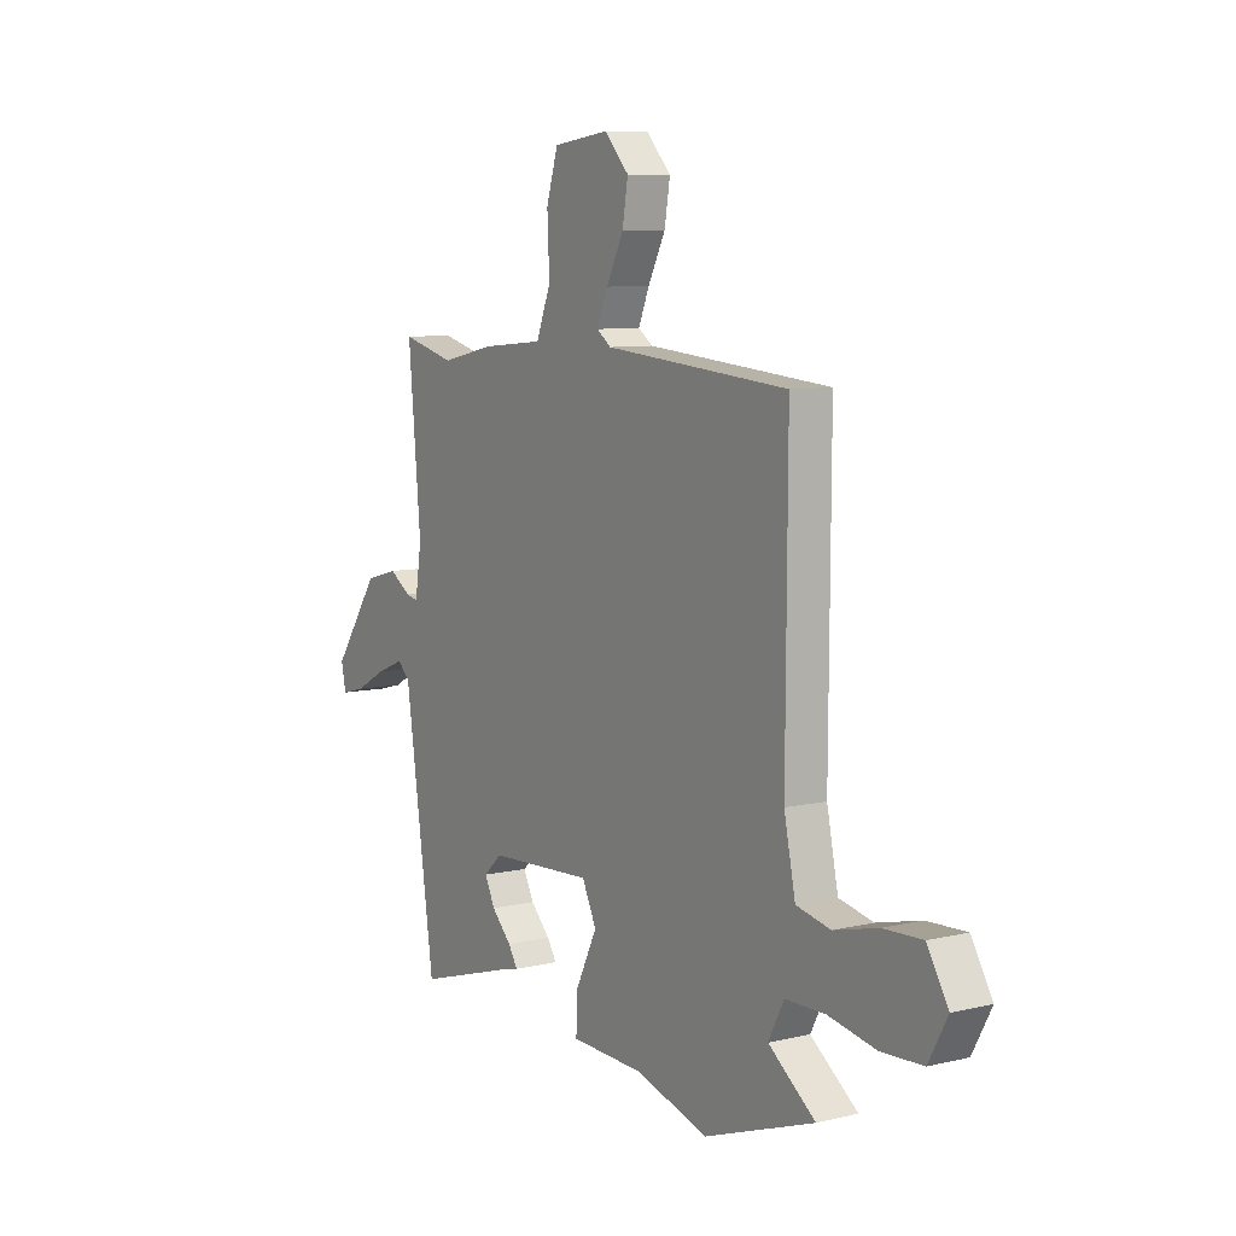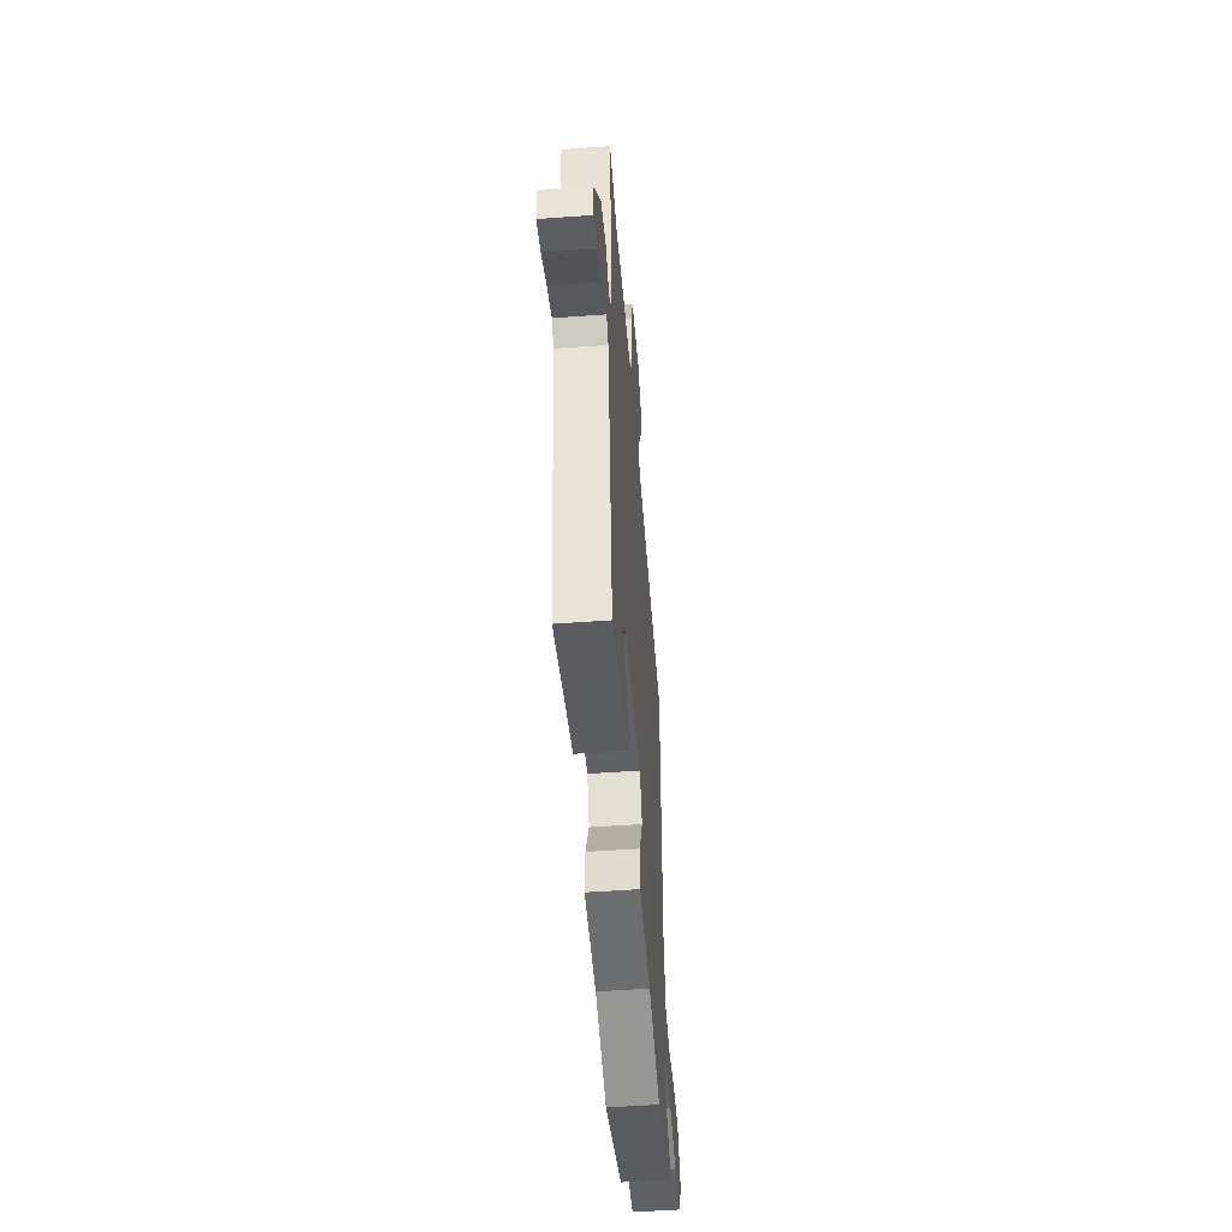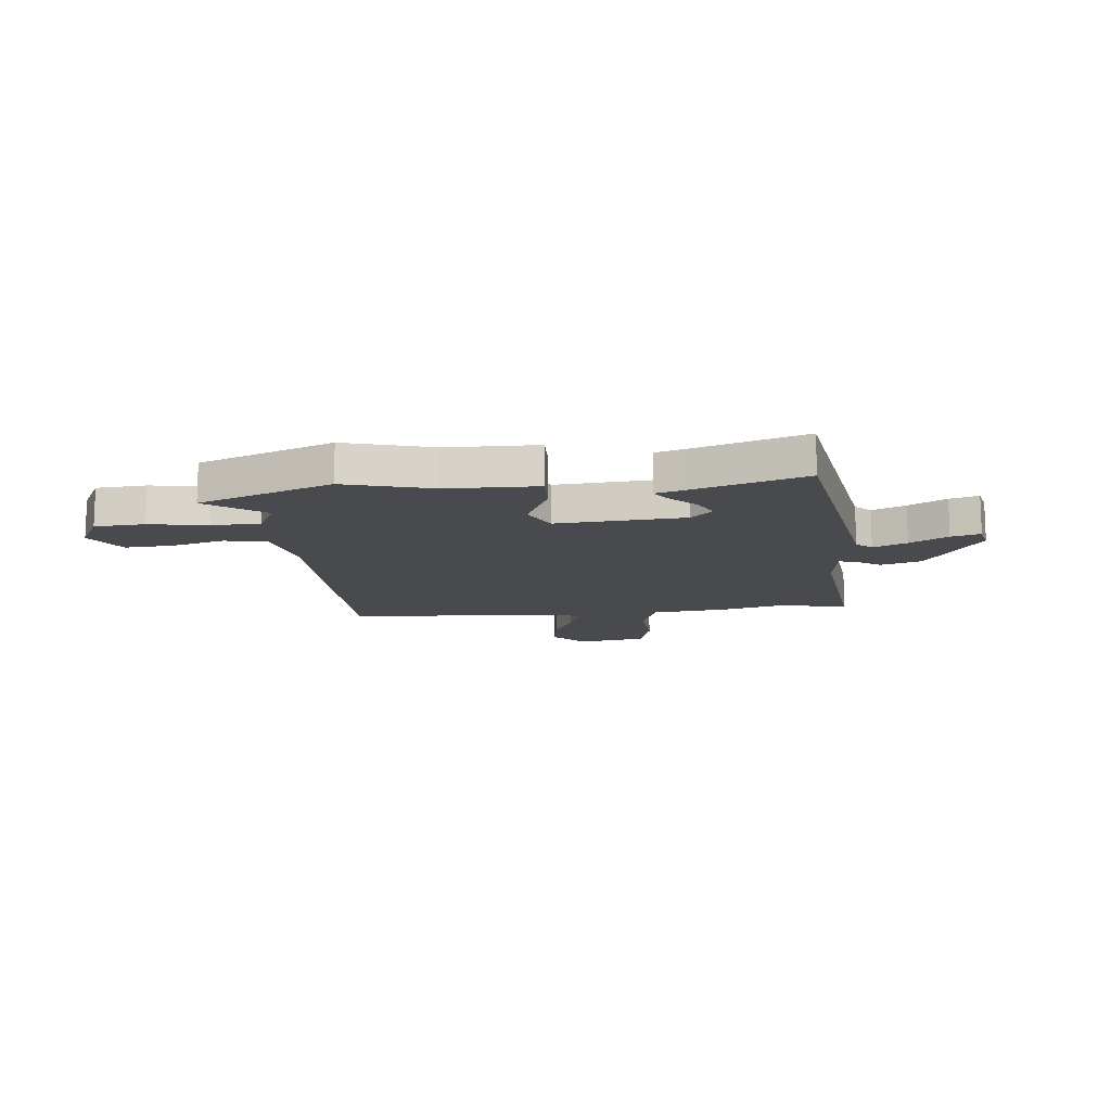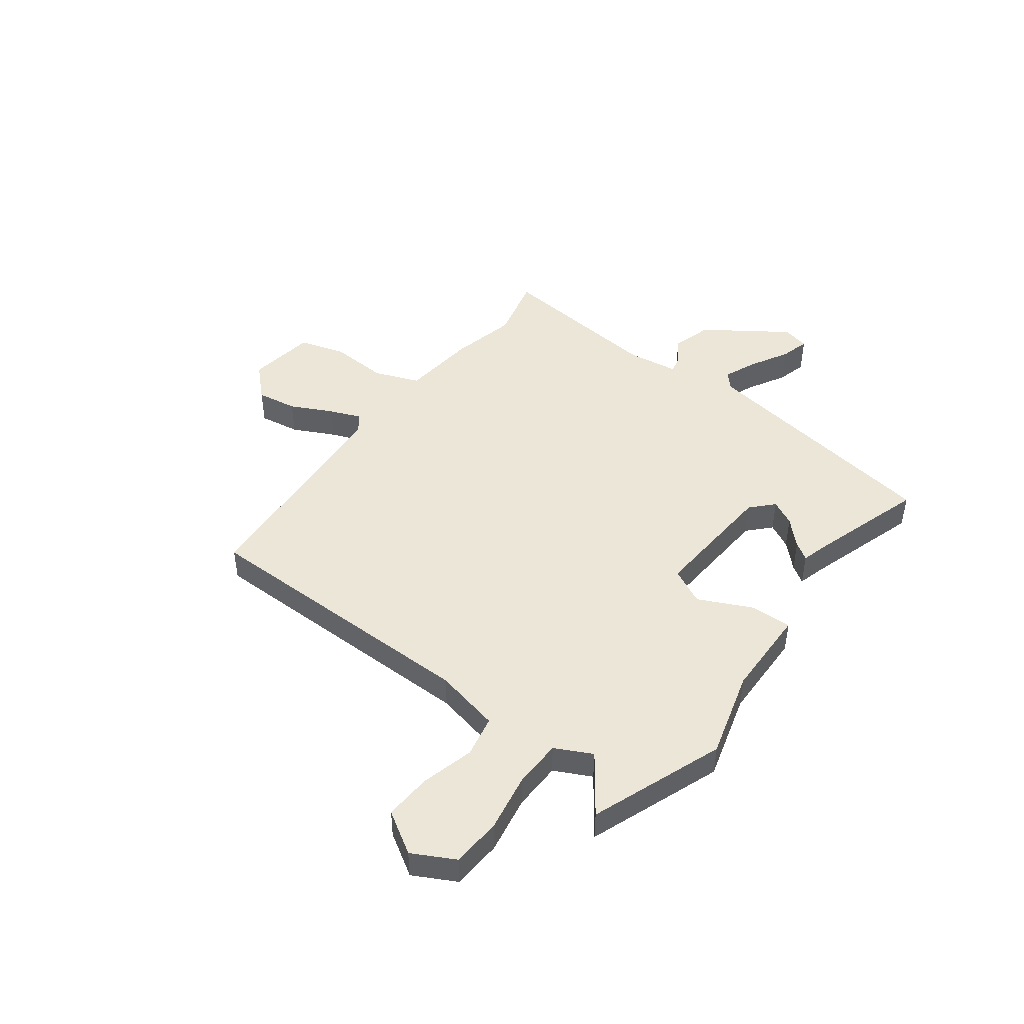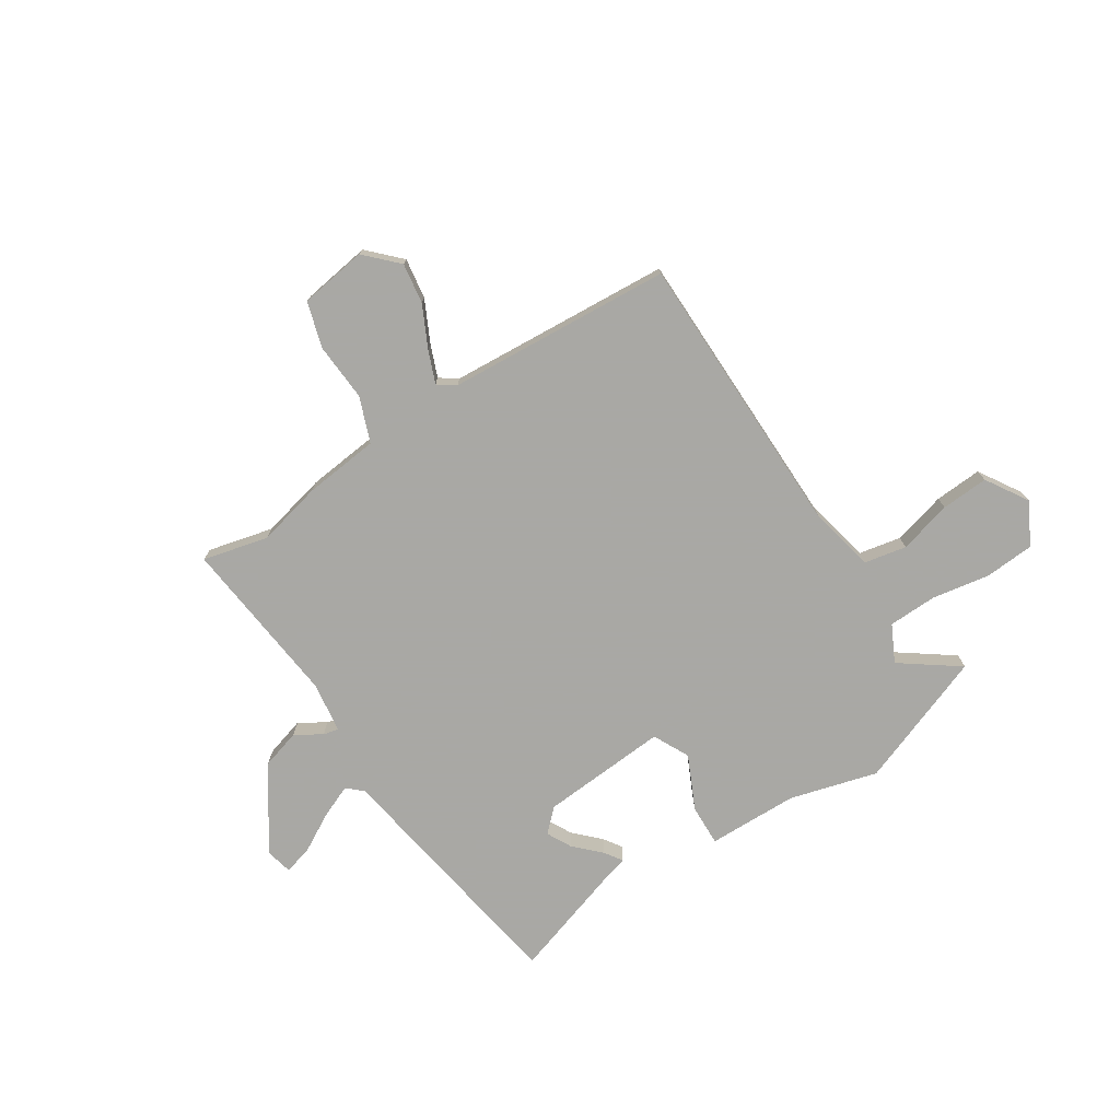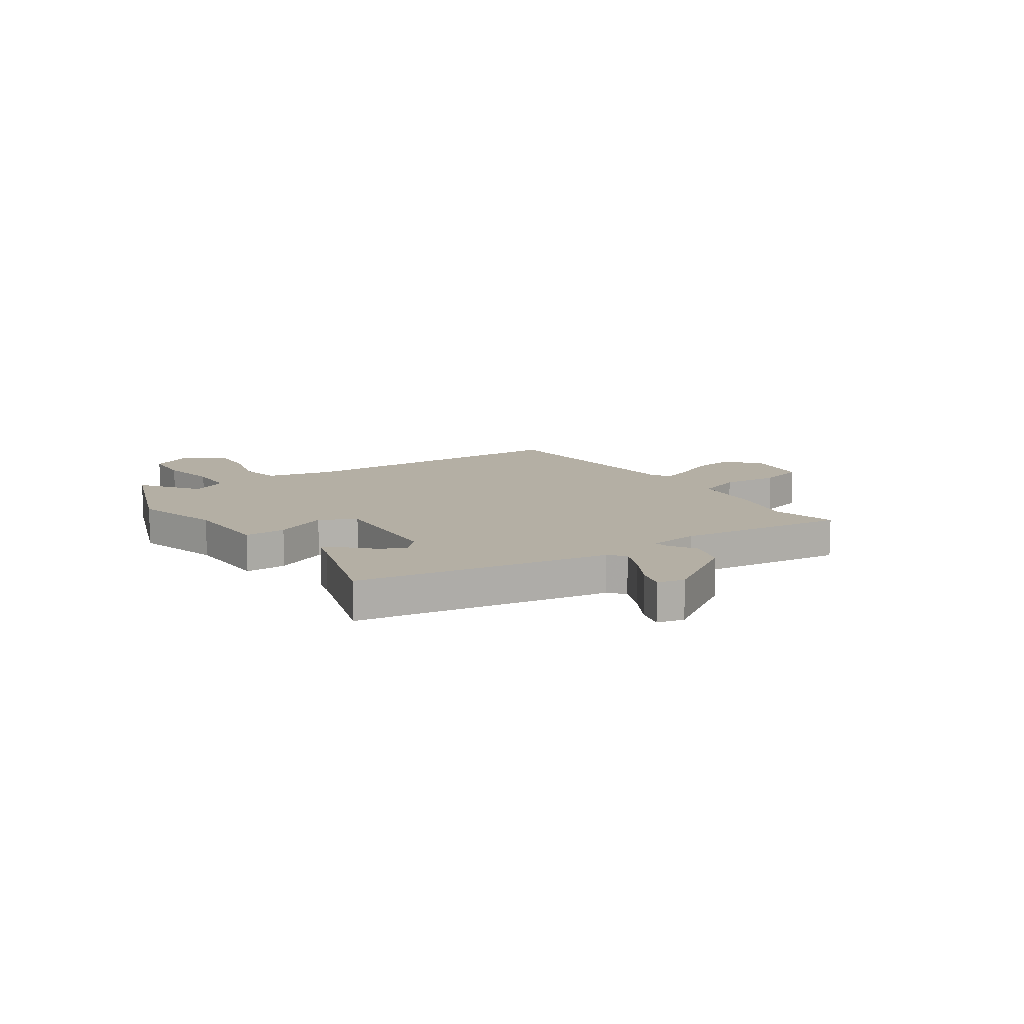
<metadata>
{"format":"obj","ext":"obj","renderer":"f3d","projection":"perspective","resolution":1024,"background":"white","views":[{"elev":8.3,"azim":57.2,"up":"+Z"},{"elev":-51.9,"azim":-85.5,"up":"+Z"},{"elev":-13.3,"azim":-173.0,"up":"+Y"},{"elev":46.1,"azim":127.6,"up":"+Y"},{"elev":-75.0,"azim":33.8,"up":"+Y"},{"elev":11.3,"azim":-123.0,"up":"+Y"}]}
</metadata>
<code>
v 0.492 0.07 0.477
v 0.489 0.07 -0.07
v 0.515 0.07 -0.195
v 0.594 0.07 -0.212
v 0.695 0.07 -0.187
v 0.785 0.07 -0.183
v 0.833 0.07 -0.263
v 0.79 0.07 -0.342
v 0.695 0.07 -0.347
v 0.585 0.07 -0.326
v 0.493 0.07 -0.327
v 0.457 0.07 -0.396
v 0.565 0.07 -0.477
v 0.31 0.07 -0.568
v 0.144 0.07 -0.519
v -0.027 0.07 -0.513
v -0.023 0.07 -0.434
v 0.026 0.07 -0.334
v -0.007 0.07 -0.265
v -0.249 0.07 -0.278
v -0.291 0.07 -0.317
v -0.267 0.07 -0.365
v -0.221 0.07 -0.412
v -0.199 0.07 -0.446
v -0.245 0.07 -0.458
v -0.467 0.07 -0.525
v -0.536 0.07 -0.046
v -0.565 0.07 -0.019
v -0.629 0.07 -0.045
v -0.701 0.07 -0.084
v -0.756 0.07 -0.098
v -0.767 0.07 -0.047
v -0.66 0.07 0.105
v -0.584 0.07 0.126
v -0.535 0.07 0.094
v -0.506 0.07 0.087
v -0.491 0.07 0.183
v -0.52 0.07 0.505
v -0.397 0.07 0.473
v -0.273 0.07 0.5
v -0.13 0.07 0.513
v -0.096 0.07 0.598
v -0.101 0.07 0.708
v -0.074 0.07 0.795
v 0.055 0.07 0.812
v 0.112 0.07 0.752
v 0.099 0.07 0.675
v 0.059 0.07 0.597
v 0.034 0.07 0.537
v 0.067 0.07 0.513
v 0.492 0 0.477
v 0.489 0 -0.07
v 0.515 0 -0.195
v 0.594 0 -0.212
v 0.695 0 -0.187
v 0.785 0 -0.183
v 0.833 0 -0.263
v 0.79 0 -0.342
v 0.695 0 -0.347
v 0.585 0 -0.326
v 0.493 0 -0.327
v 0.457 0 -0.396
v 0.565 0 -0.477
v 0.31 0 -0.568
v 0.144 0 -0.519
v -0.027 0 -0.513
v -0.023 0 -0.434
v 0.026 0 -0.334
v -0.007 0 -0.265
v -0.249 0 -0.278
v -0.291 0 -0.317
v -0.267 0 -0.365
v -0.221 0 -0.412
v -0.199 0 -0.446
v -0.245 0 -0.458
v -0.467 0 -0.525
v -0.536 0 -0.046
v -0.565 0 -0.019
v -0.629 0 -0.045
v -0.701 0 -0.084
v -0.756 0 -0.098
v -0.767 0 -0.047
v -0.66 0 0.105
v -0.584 0 0.126
v -0.535 0 0.094
v -0.506 0 0.087
v -0.491 0 0.183
v -0.52 0 0.505
v -0.397 0 0.473
v -0.273 0 0.5
v -0.13 0 0.513
v -0.096 0 0.598
v -0.101 0 0.708
v -0.074 0 0.795
v 0.055 0 0.812
v 0.112 0 0.752
v 0.099 0 0.675
v 0.059 0 0.597
v 0.034 0 0.537
v 0.067 0 0.513
f 46 47 48
f 45 46 48
f 44 45 48
f 43 44 48
f 42 43 48
f 41 42 48 49
f 39 40 41
f 39 41 49 50
f 37 38 39
f 50 1 2
f 39 50 2
f 37 39 2
f 36 37 2
f 33 34 35
f 32 33 35
f 31 32 35
f 30 31 35
f 29 30 35
f 28 29 35 36
f 25 26 27
f 24 25 27
f 22 23 24
f 22 24 27
f 21 22 27
f 20 21 27
f 36 2 3
f 28 36 3
f 27 28 3
f 20 27 3
f 19 20 3
f 15 16 17 18
f 15 18 19
f 14 15 19
f 13 14 19
f 12 13 19
f 8 9 10
f 7 8 10
f 6 7 10
f 5 6 10
f 4 5 10
f 4 10 11
f 3 4 11
f 3 11 12 19
f 98 97 96
f 98 96 95
f 98 95 94
f 98 94 93
f 98 93 92
f 99 98 92 91
f 91 90 89
f 100 99 91 89
f 89 88 87
f 52 51 100
f 52 100 89
f 52 89 87
f 52 87 86
f 85 84 83
f 85 83 82
f 85 82 81
f 85 81 80
f 85 80 79
f 86 85 79 78
f 77 76 75
f 77 75 74
f 74 73 72
f 77 74 72
f 77 72 71
f 77 71 70
f 53 52 86
f 53 86 78
f 53 78 77
f 53 77 70
f 53 70 69
f 68 67 66 65
f 69 68 65
f 69 65 64
f 69 64 63
f 69 63 62
f 60 59 58
f 60 58 57
f 60 57 56
f 60 56 55
f 60 55 54
f 61 60 54
f 61 54 53
f 69 62 61 53
f 1 51 52 2
f 2 52 53 3
f 3 53 54 4
f 4 54 55 5
f 5 55 56 6
f 6 56 57 7
f 7 57 58 8
f 8 58 59 9
f 9 59 60 10
f 10 60 61 11
f 11 61 62 12
f 12 62 63 13
f 13 63 64 14
f 14 64 65 15
f 15 65 66 16
f 16 66 67 17
f 17 67 68 18
f 18 68 69 19
f 19 69 70 20
f 20 70 71 21
f 21 71 72 22
f 22 72 73 23
f 23 73 74 24
f 24 74 75 25
f 25 75 76 26
f 26 76 77 27
f 27 77 78 28
f 28 78 79 29
f 29 79 80 30
f 30 80 81 31
f 31 81 82 32
f 32 82 83 33
f 33 83 84 34
f 34 84 85 35
f 35 85 86 36
f 36 86 87 37
f 37 87 88 38
f 38 88 89 39
f 39 89 90 40
f 40 90 91 41
f 41 91 92 42
f 42 92 93 43
f 43 93 94 44
f 44 94 95 45
f 45 95 96 46
f 46 96 97 47
f 47 97 98 48
f 48 98 99 49
f 49 99 100 50
f 50 100 51 1

</code>
